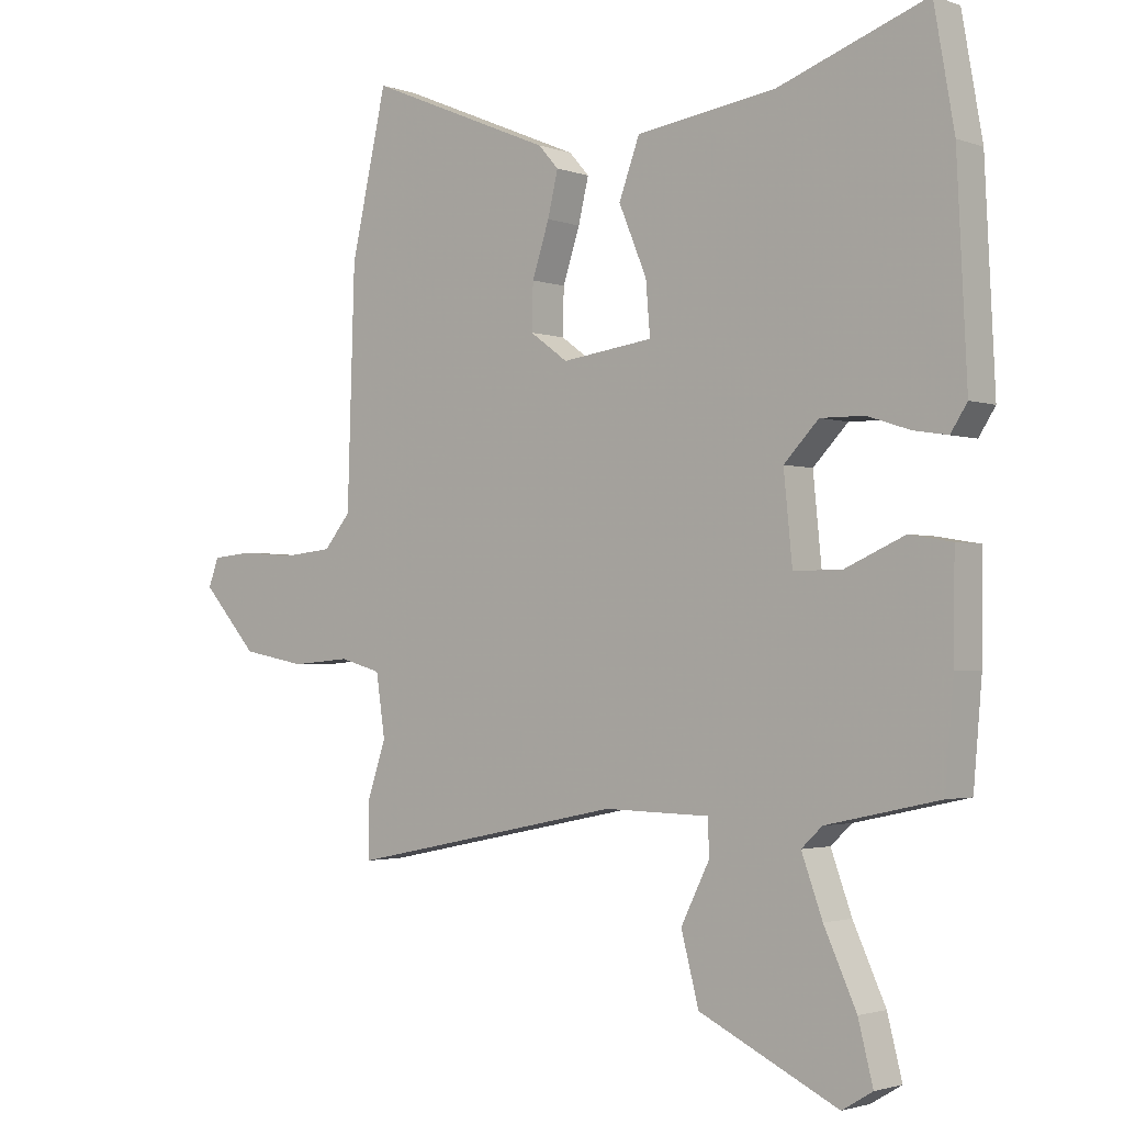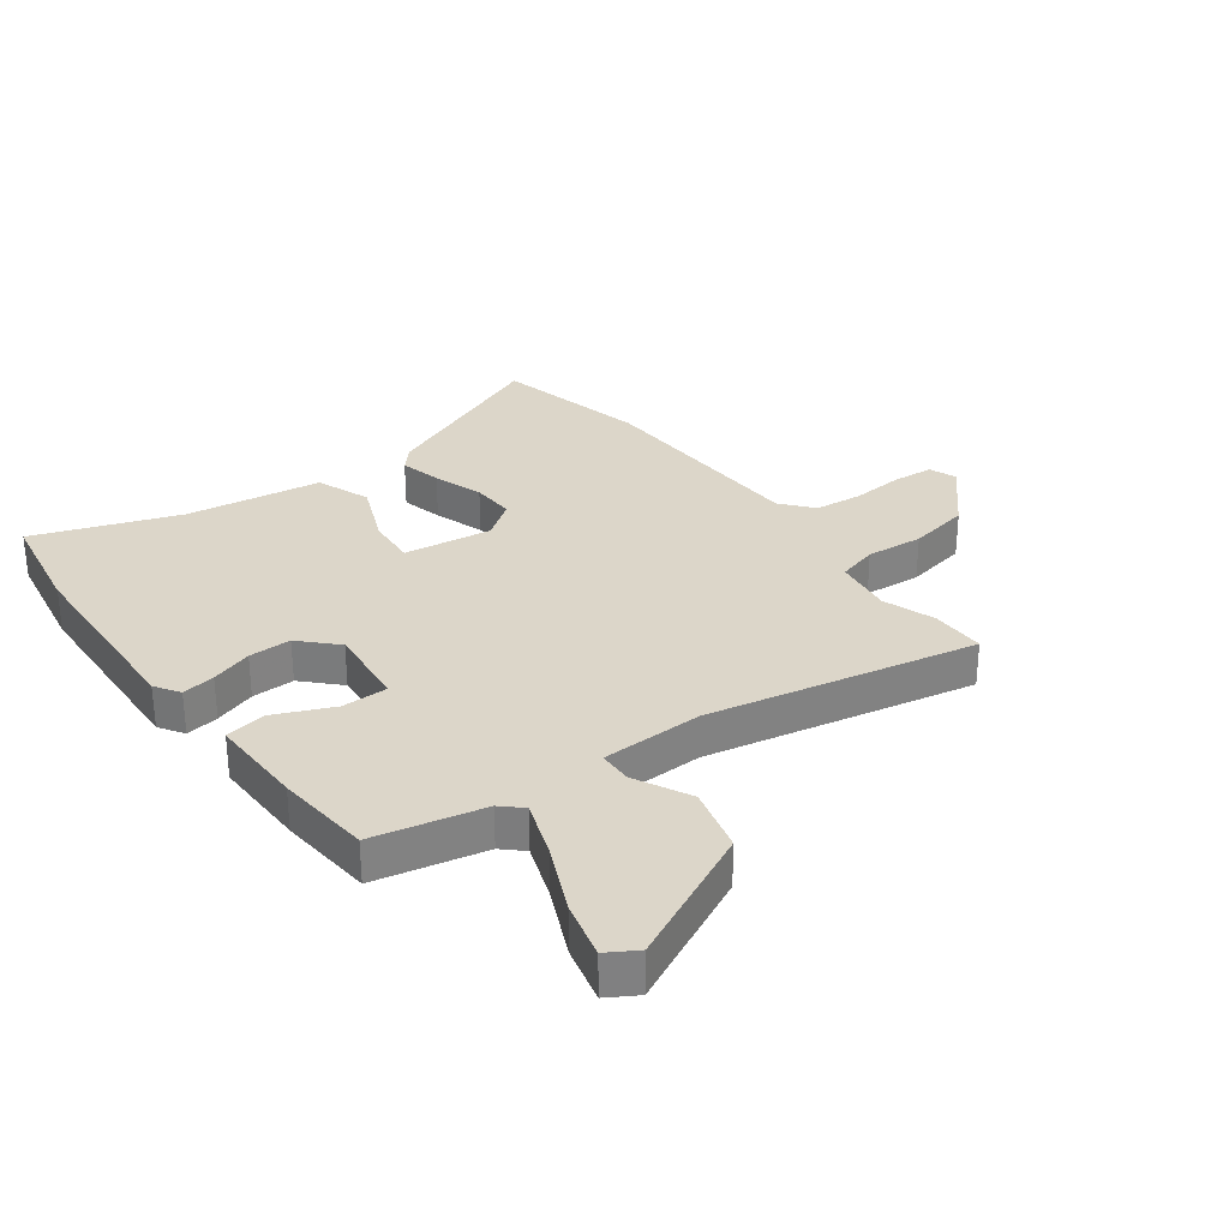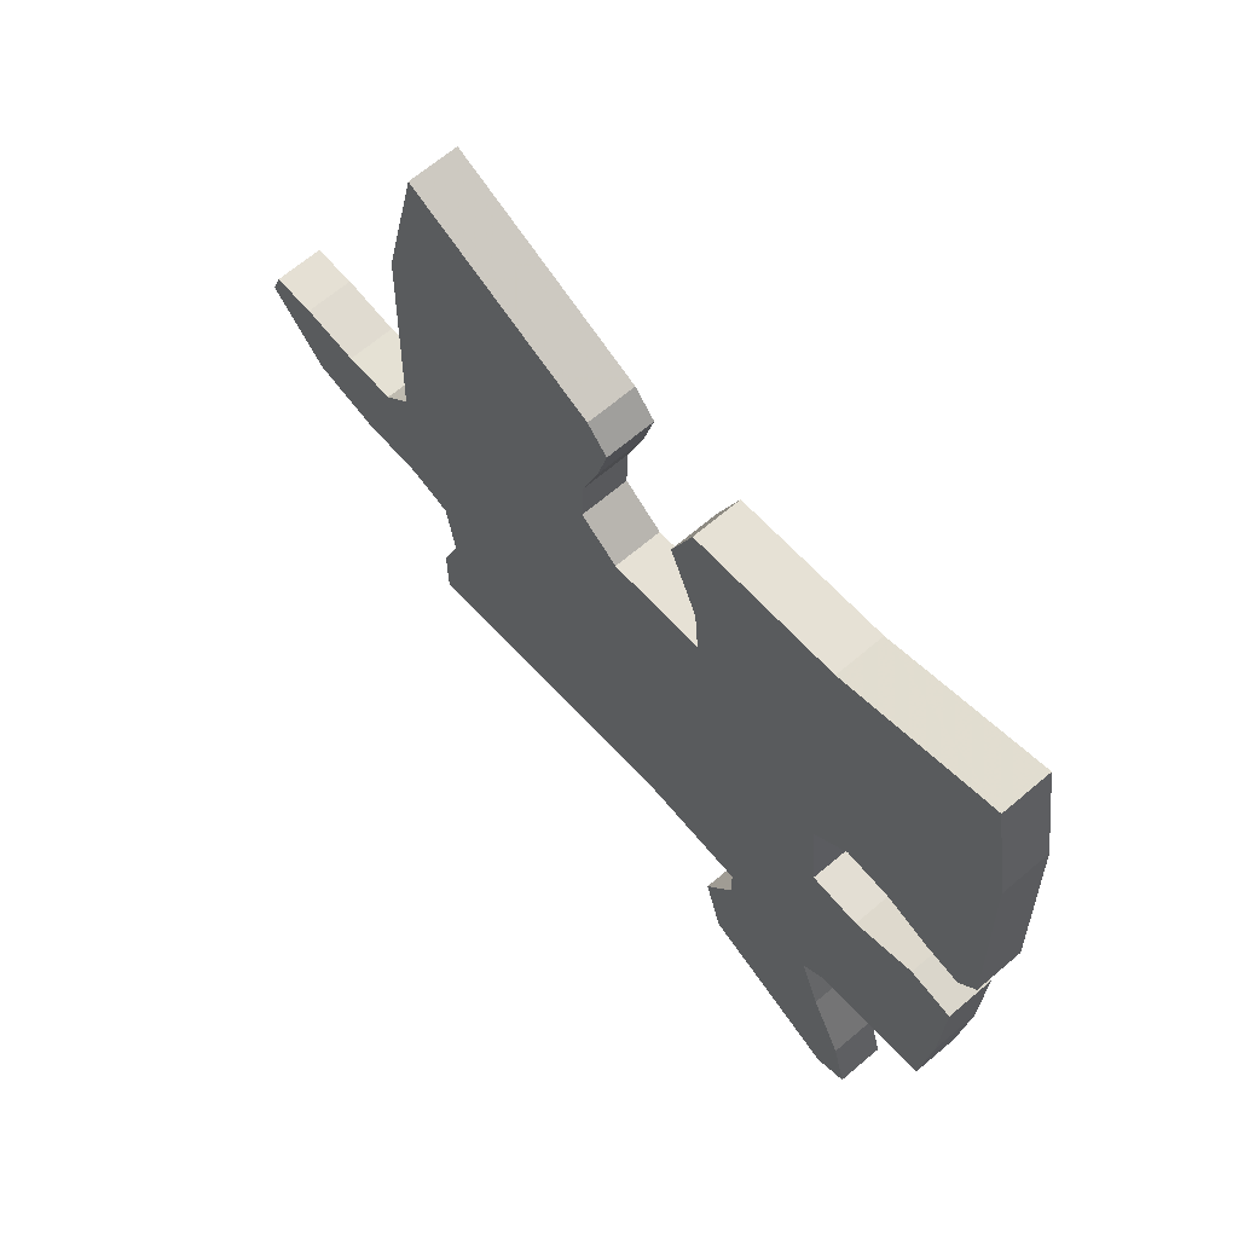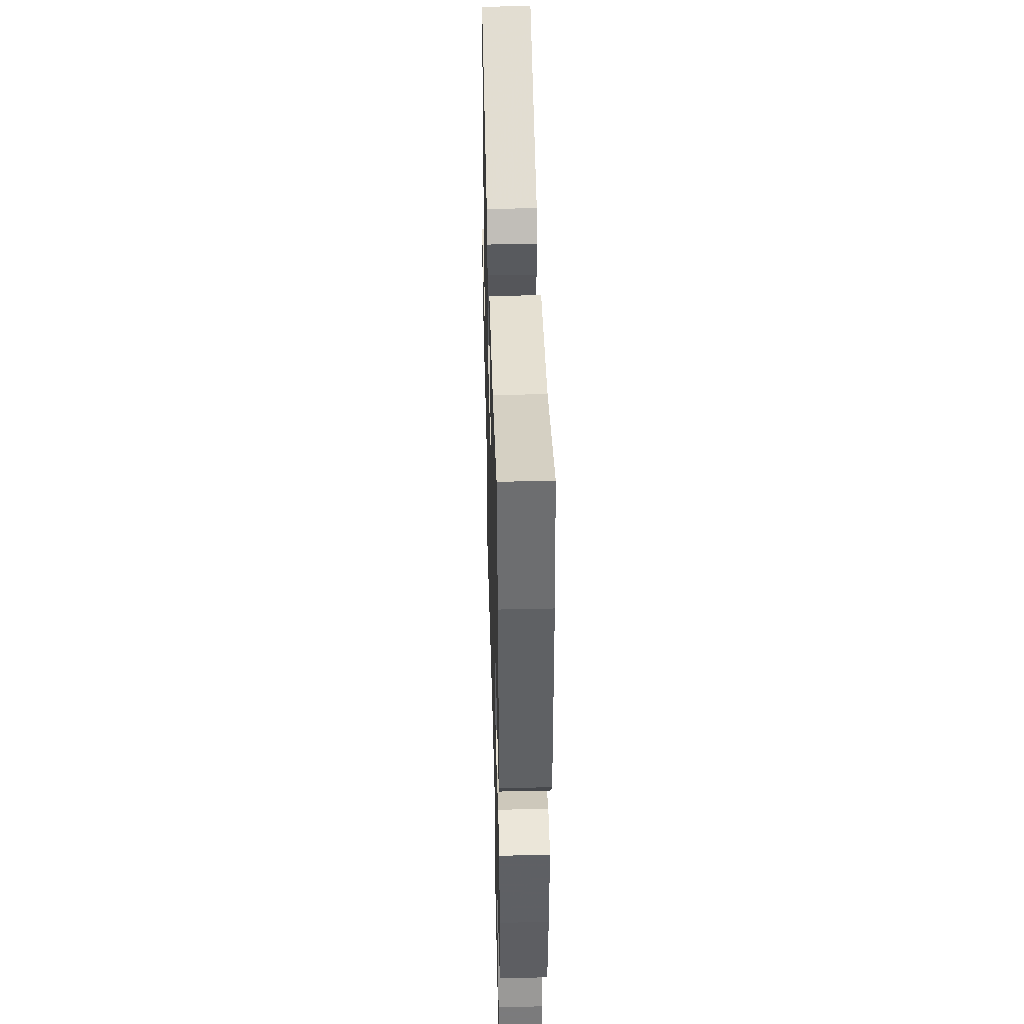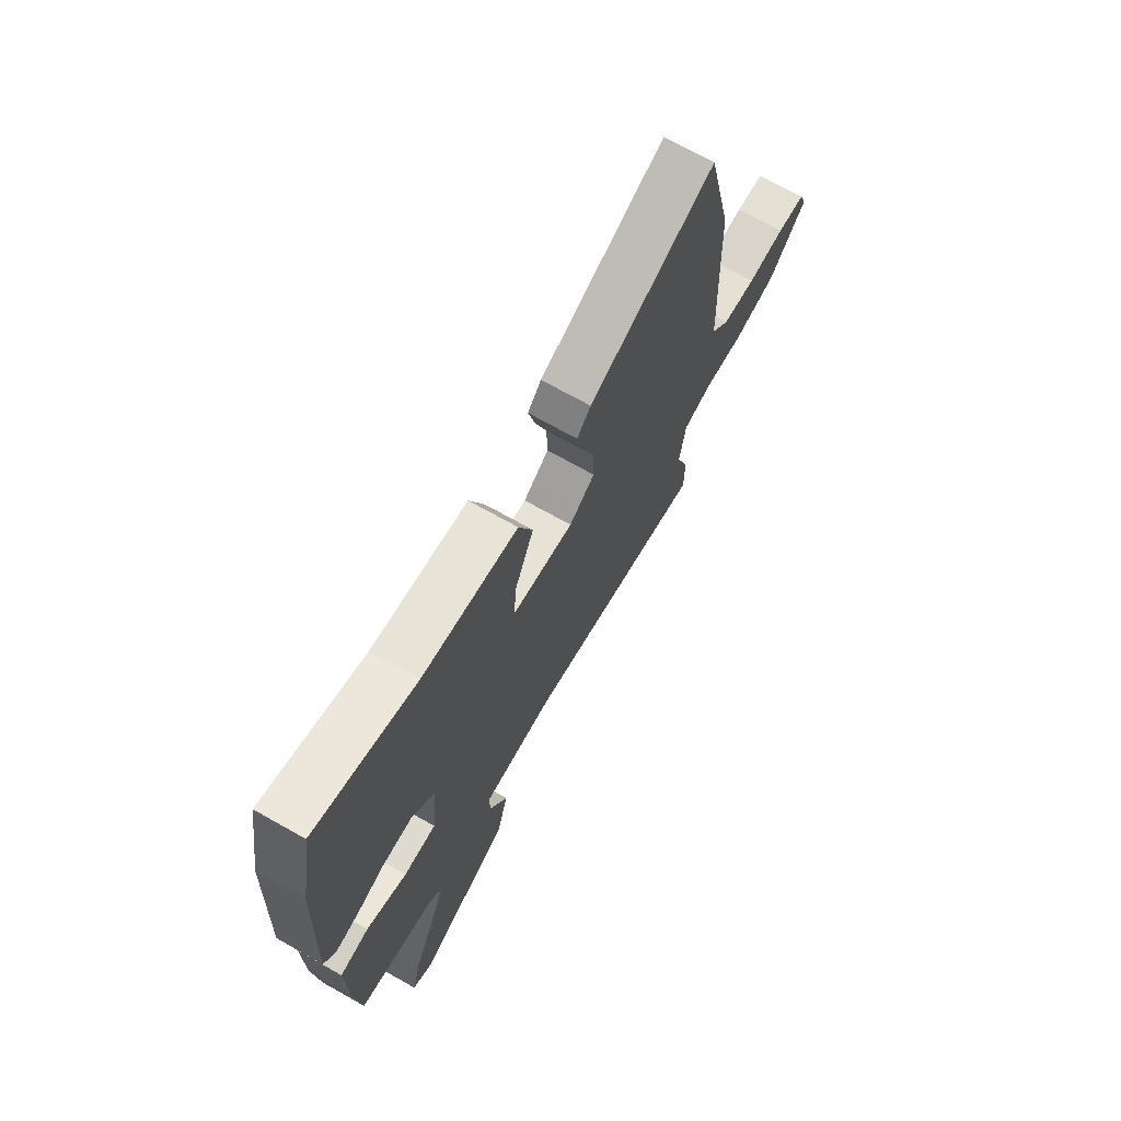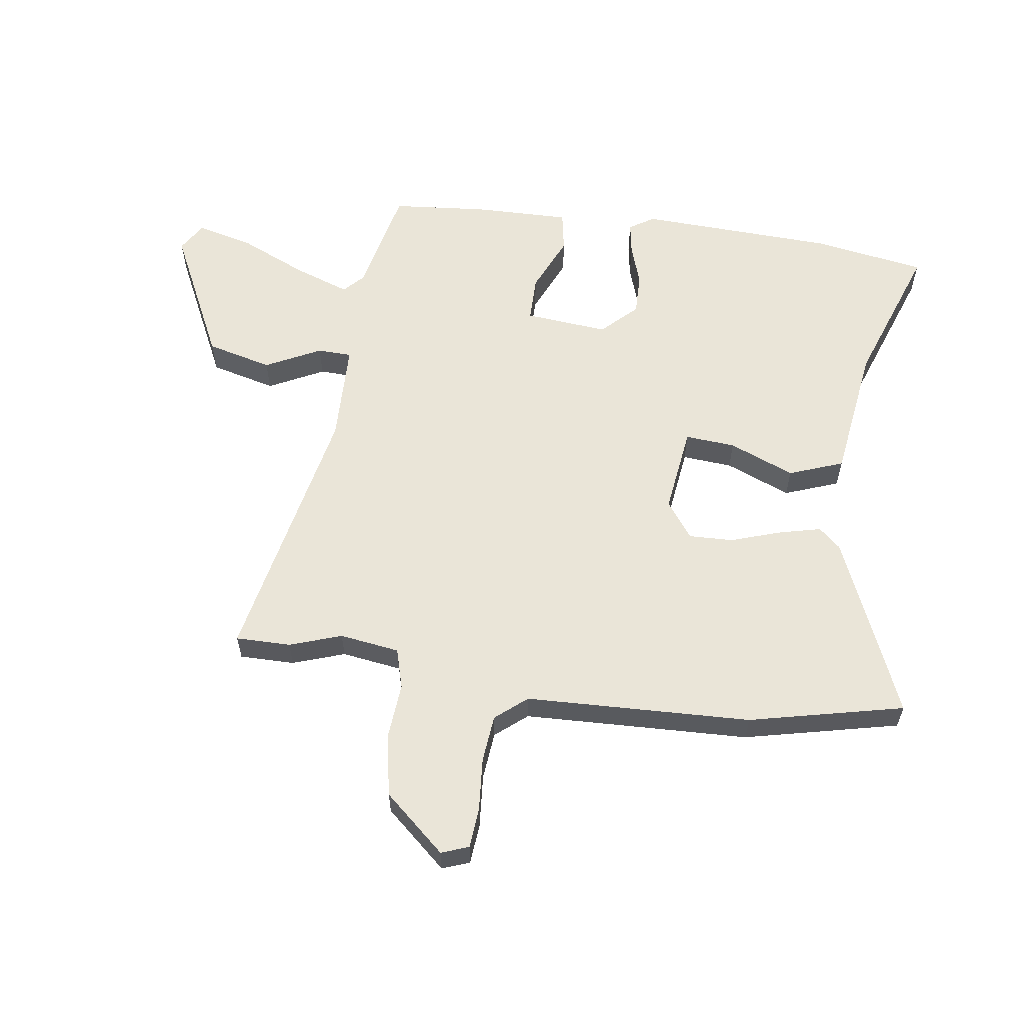
<metadata>
{"format":"obj","ext":"obj","renderer":"f3d","projection":"perspective","resolution":1024,"background":"white","views":[{"elev":-2.2,"azim":39.1,"up":"+Z"},{"elev":30.2,"azim":143.2,"up":"+Y"},{"elev":67.3,"azim":49.7,"up":"+Z"},{"elev":45.8,"azim":88.5,"up":"+Z"},{"elev":70.9,"azim":119.4,"up":"+Z"},{"elev":59.0,"azim":-82.1,"up":"+Y"}]}
</metadata>
<code>
v -0.5 0.07 -0.553
v -0.5 0.07 -0.46
v -0.47 0.07 -0.372
v -0.485 0.07 -0.271
v -0.553 0.07 -0.252
v -0.65 0.07 -0.26
v -0.755 0.07 -0.24
v -0.846 0.07 -0.138
v -0.829 0.07 -0.092
v -0.761 0.07 -0.086
v -0.671 0.07 -0.093
v -0.59 0.07 -0.085
v -0.546 0.07 -0.032
v -0.534 0.07 0.349
v -0.475 0.07 0.61
v -0.17 0.07 0.482
v -0.137 0.07 0.445
v -0.154 0.07 0.374
v -0.182 0.07 0.289
v -0.184 0.07 0.214
v -0.122 0.07 0.169
v 0.028 0.07 0.189
v 0.021 0.07 0.274
v -0.025 0.07 0.384
v 0.009 0.07 0.476
v 0.24 0.07 0.509
v 0.483 0.07 0.596
v 0.516 0.07 0.407
v 0.532 0.07 0.072
v 0.505 0.07 0.03
v 0.449 0.07 0.039
v 0.379 0.07 0.062
v 0.307 0.07 0.063
v 0.25 0.07 0.004
v 0.264 0.07 -0.137
v 0.343 0.07 -0.137
v 0.441 0.07 -0.094
v 0.511 0.07 -0.106
v 0.509 0.07 -0.269
v 0.495 0.07 -0.431
v 0.31 0.07 -0.471
v 0.276 0.07 -0.503
v 0.31 0.07 -0.597
v 0.363 0.07 -0.713
v 0.387 0.07 -0.808
v 0.337 0.07 -0.838
v 0.109 0.07 -0.728
v 0.08 0.07 -0.617
v 0.127 0.07 -0.523
v 0.125 0.07 -0.465
v -0.048 0.07 -0.461
v -0.5 0 -0.553
v -0.5 0 -0.46
v -0.47 0 -0.372
v -0.485 0 -0.271
v -0.553 0 -0.252
v -0.65 0 -0.26
v -0.755 0 -0.24
v -0.846 0 -0.138
v -0.829 0 -0.092
v -0.761 0 -0.086
v -0.671 0 -0.093
v -0.59 0 -0.085
v -0.546 0 -0.032
v -0.534 0 0.349
v -0.475 0 0.61
v -0.17 0 0.482
v -0.137 0 0.445
v -0.154 0 0.374
v -0.182 0 0.289
v -0.184 0 0.214
v -0.122 0 0.169
v 0.028 0 0.189
v 0.021 0 0.274
v -0.025 0 0.384
v 0.009 0 0.476
v 0.24 0 0.509
v 0.483 0 0.596
v 0.516 0 0.407
v 0.532 0 0.072
v 0.505 0 0.03
v 0.449 0 0.039
v 0.379 0 0.062
v 0.307 0 0.063
v 0.25 0 0.004
v 0.264 0 -0.137
v 0.343 0 -0.137
v 0.441 0 -0.094
v 0.511 0 -0.106
v 0.509 0 -0.269
v 0.495 0 -0.431
v 0.31 0 -0.471
v 0.276 0 -0.503
v 0.31 0 -0.597
v 0.363 0 -0.713
v 0.387 0 -0.808
v 0.337 0 -0.838
v 0.109 0 -0.728
v 0.08 0 -0.617
v 0.127 0 -0.523
v 0.125 0 -0.465
v -0.048 0 -0.461
f 46 47 48 49
f 46 49 50
f 43 44 45 46
f 42 43 46 50
f 41 42 50
f 40 41 50
f 39 40 50 51
f 36 37 38 39
f 35 36 39 51
f 29 30 31 32
f 29 32 33
f 26 27 28 29
f 26 29 33
f 23 24 25 26
f 22 23 26 33
f 21 22 33 34
f 16 17 18 19
f 14 15 16 19
f 13 14 19 20
f 12 13 20 21
f 8 9 10 11
f 8 11 12
f 5 6 7 8
f 4 5 8 12
f 51 1 2 3
f 51 3 4
f 21 34 35 51
f 4 12 21 51
f 100 99 98 97
f 101 100 97
f 97 96 95 94
f 101 97 94 93
f 101 93 92
f 101 92 91
f 102 101 91 90
f 90 89 88 87
f 102 90 87 86
f 83 82 81 80
f 84 83 80
f 80 79 78 77
f 84 80 77
f 77 76 75 74
f 84 77 74 73
f 85 84 73 72
f 70 69 68 67
f 70 67 66 65
f 71 70 65 64
f 72 71 64 63
f 62 61 60 59
f 63 62 59
f 59 58 57 56
f 63 59 56 55
f 54 53 52 102
f 55 54 102
f 102 86 85 72
f 102 72 63 55
f 1 52 53 2
f 2 53 54 3
f 3 54 55 4
f 4 55 56 5
f 5 56 57 6
f 6 57 58 7
f 7 58 59 8
f 8 59 60 9
f 9 60 61 10
f 10 61 62 11
f 11 62 63 12
f 12 63 64 13
f 13 64 65 14
f 14 65 66 15
f 15 66 67 16
f 16 67 68 17
f 17 68 69 18
f 18 69 70 19
f 19 70 71 20
f 20 71 72 21
f 21 72 73 22
f 22 73 74 23
f 23 74 75 24
f 24 75 76 25
f 25 76 77 26
f 26 77 78 27
f 27 78 79 28
f 28 79 80 29
f 29 80 81 30
f 30 81 82 31
f 31 82 83 32
f 32 83 84 33
f 33 84 85 34
f 34 85 86 35
f 35 86 87 36
f 36 87 88 37
f 37 88 89 38
f 38 89 90 39
f 39 90 91 40
f 40 91 92 41
f 41 92 93 42
f 42 93 94 43
f 43 94 95 44
f 44 95 96 45
f 45 96 97 46
f 46 97 98 47
f 47 98 99 48
f 48 99 100 49
f 49 100 101 50
f 50 101 102 51
f 51 102 52 1

</code>
